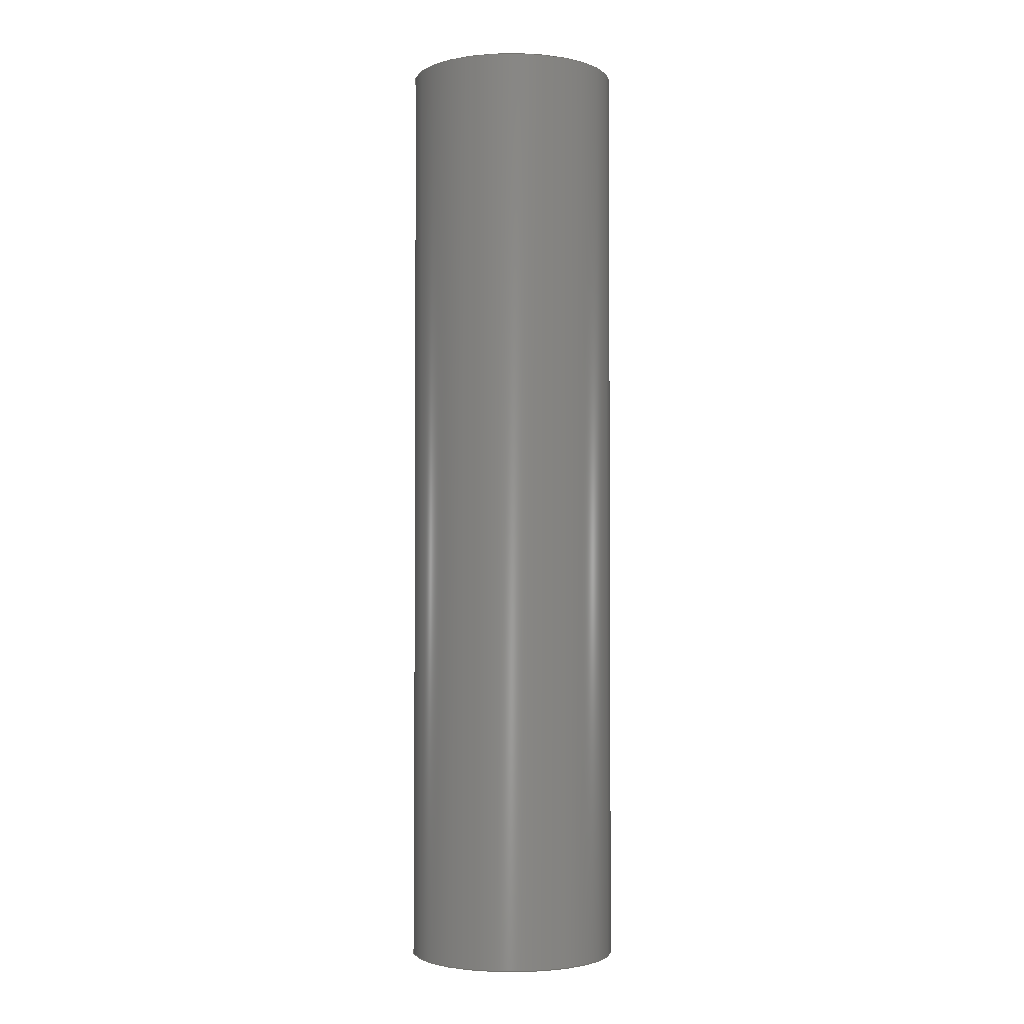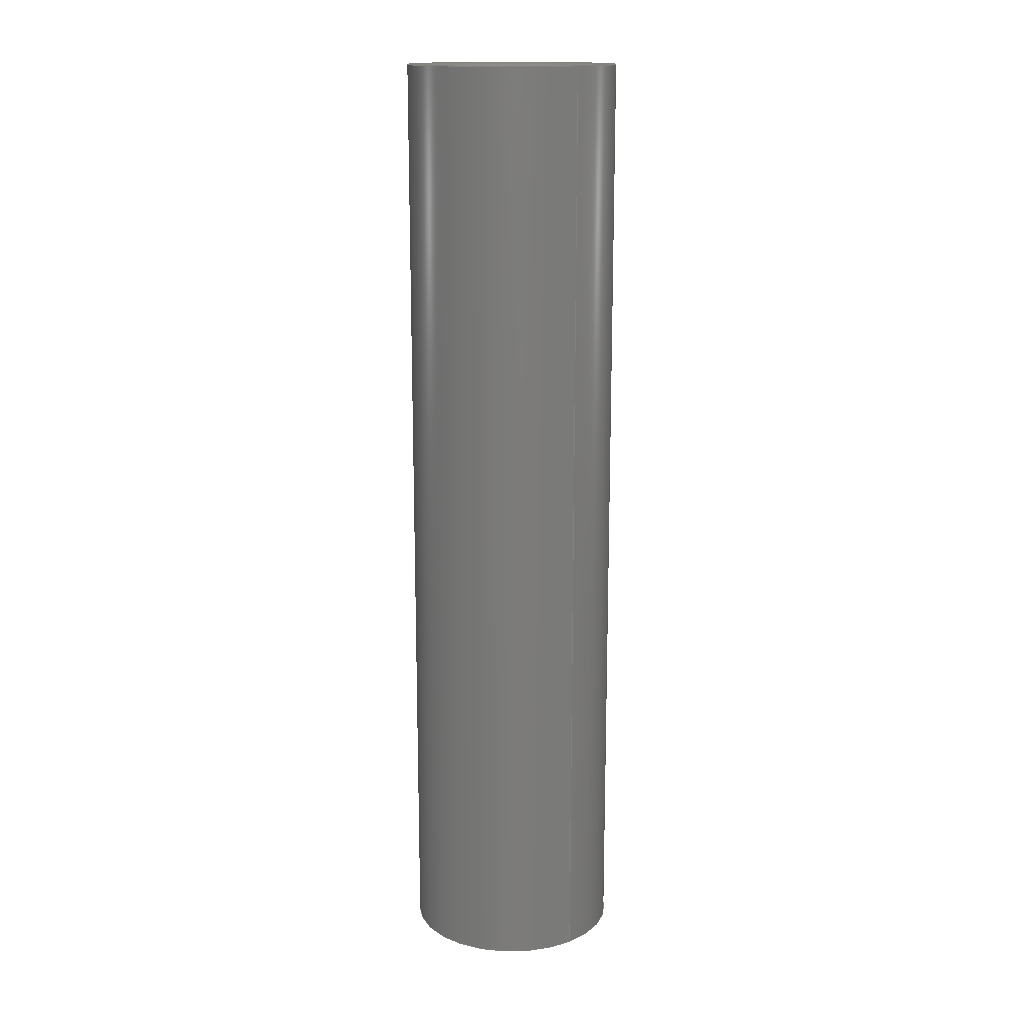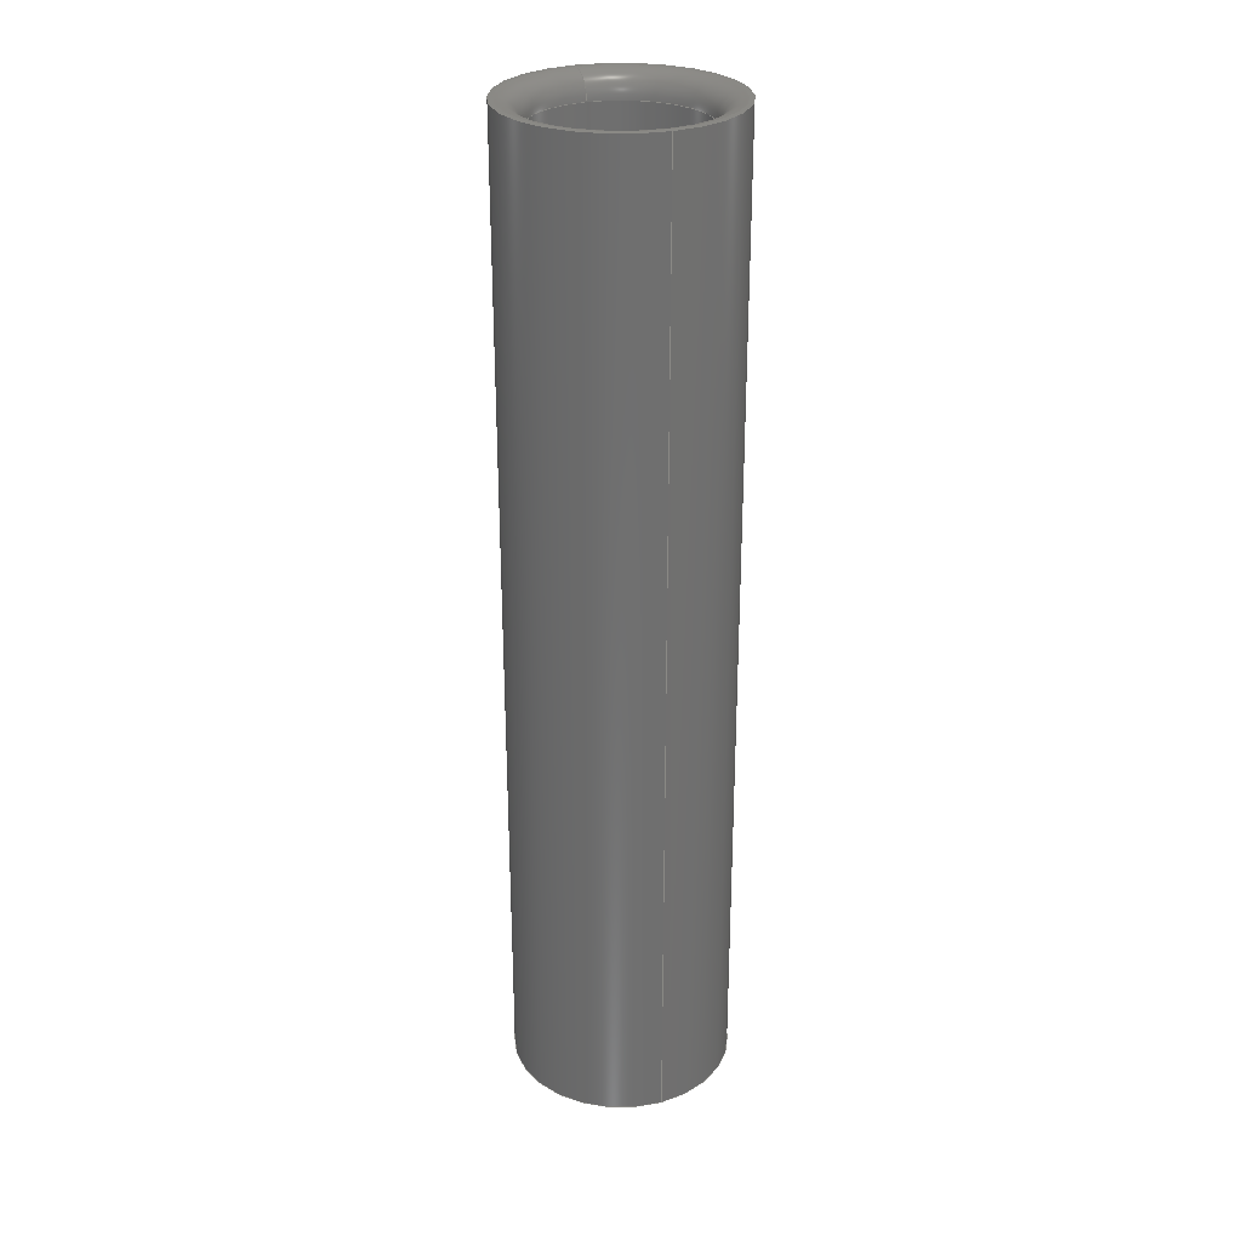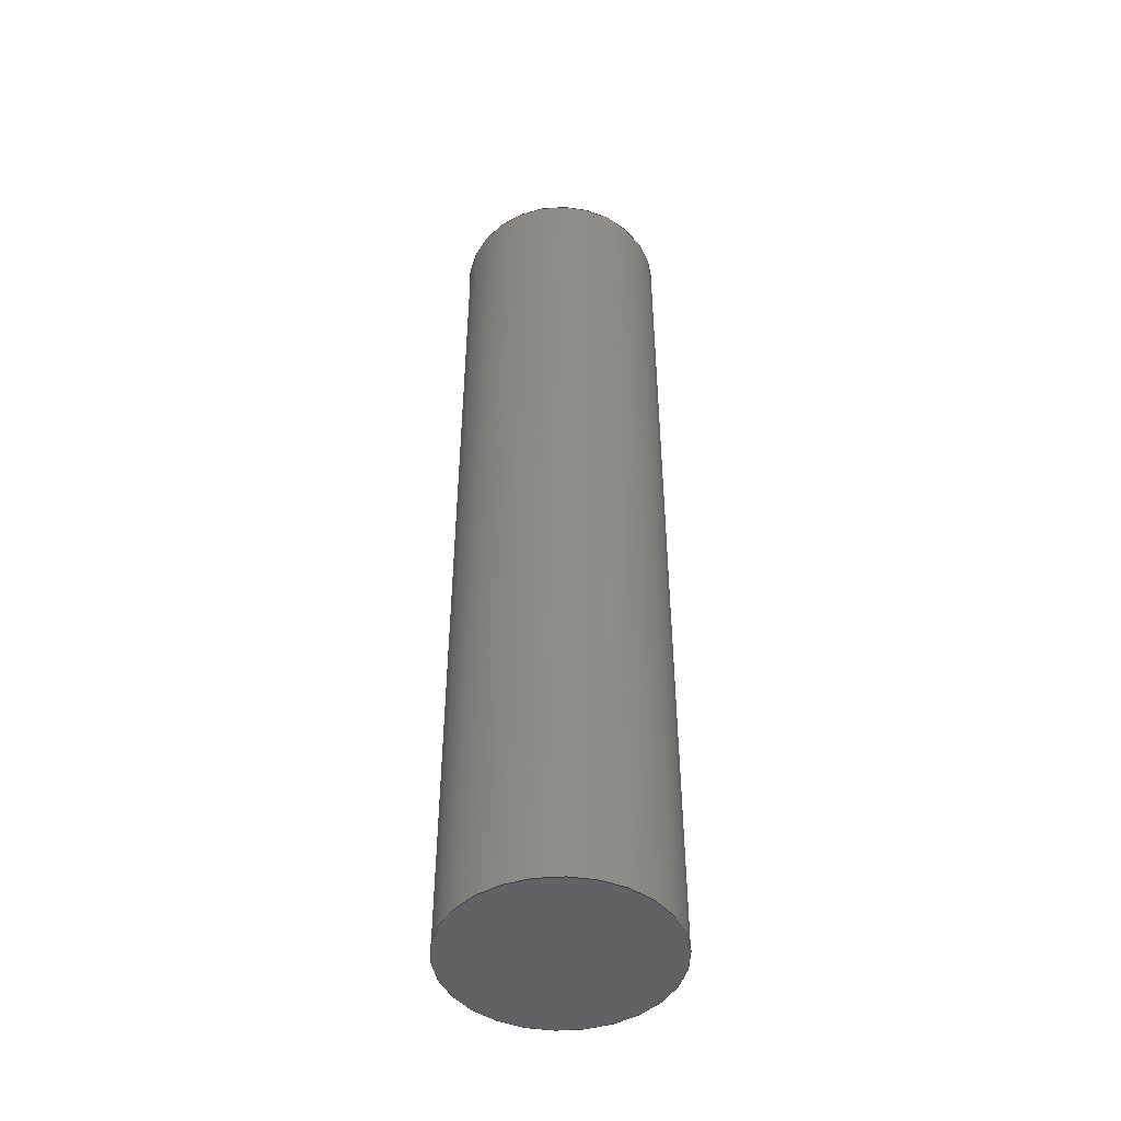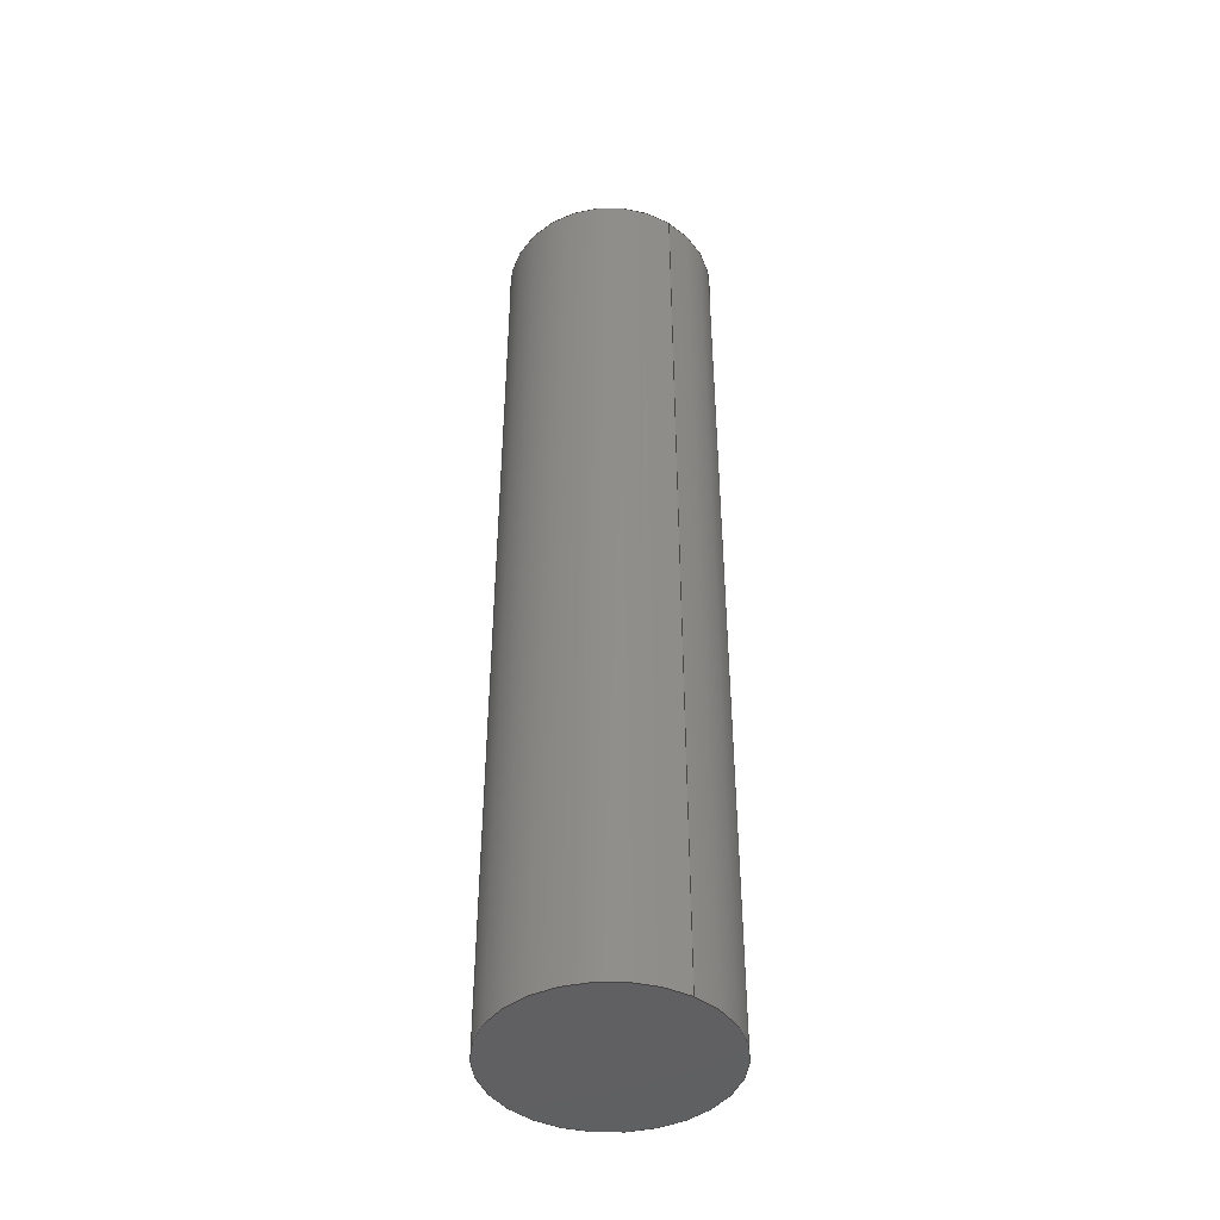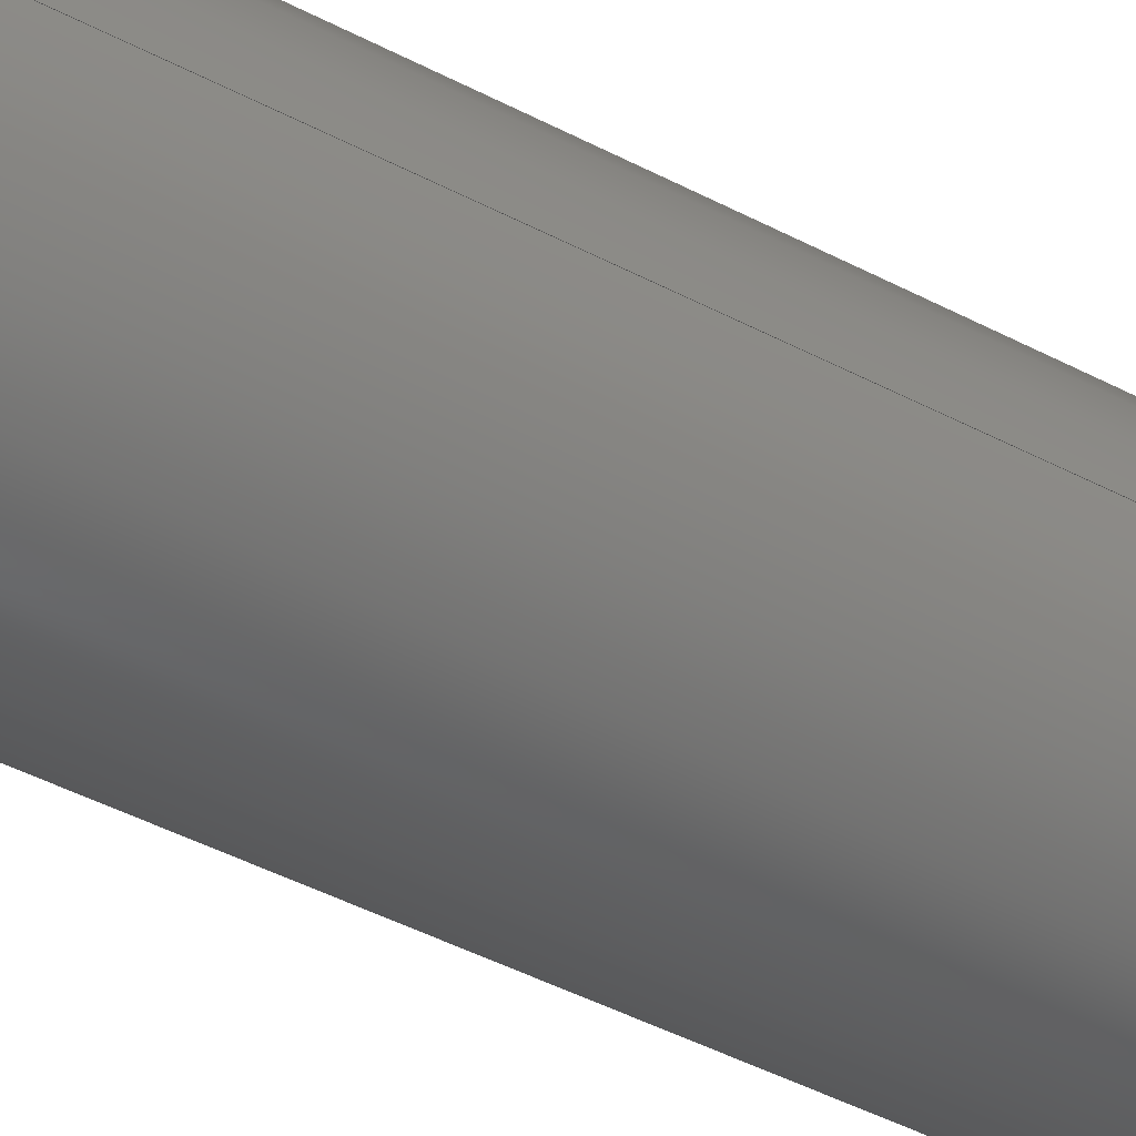
<metadata>
{"format":"step","ext":"step","renderer":"f3d","projection":"perspective","resolution":1024,"background":"white","views":[{"elev":-2.4,"azim":72.8,"up":"+Z"},{"elev":15.4,"azim":-126.9,"up":"+Z"},{"elev":28.4,"azim":-111.3,"up":"+Z"},{"elev":-46.8,"azim":129.0,"up":"+Z"},{"elev":-43.7,"azim":-125.0,"up":"+Z"},{"elev":-40.6,"azim":-123.6,"up":"+Y"}]}
</metadata>
<code>
ISO-10303-21;
DATA;
#1=MECHANICAL_DESIGN_GEOMETRIC_PRESENTATION_REPRESENTATION('',(#4),#158);
#2=SHAPE_REPRESENTATION_RELATIONSHIP('SRR','None',#165,#3);
#3=ADVANCED_BREP_SHAPE_REPRESENTATION('',(#5),#157);
#4=STYLED_ITEM('',(#174),#5);
#5=MANIFOLD_SOLID_BREP('Body1',#76);
#6=FACE_BOUND('',#25,.T.);
#7=PLANE('',#97);
#8=PLANE('',#99);
#9=PLANE('',#102);
#10=LINE('',#144,#12);
#11=LINE('',#152,#13);
#12=VECTOR('',#117,3.35);
#13=VECTOR('',#128,4.5);
#14=CYLINDRICAL_SURFACE('',#95,3.35);
#15=CYLINDRICAL_SURFACE('',#100,4.5);
#16=FACE_OUTER_BOUND('',#22,.T.);
#17=FACE_OUTER_BOUND('',#23,.T.);
#18=FACE_OUTER_BOUND('',#24,.T.);
#19=FACE_OUTER_BOUND('',#26,.T.);
#20=FACE_OUTER_BOUND('',#27,.T.);
#21=FACE_OUTER_BOUND('',#28,.T.);
#22=EDGE_LOOP('',(#51,#52,#53,#54,#55));
#23=EDGE_LOOP('',(#56,#57,#58,#59,#60));
#24=EDGE_LOOP('',(#61));
#25=EDGE_LOOP('',(#62));
#26=EDGE_LOOP('',(#63));
#27=EDGE_LOOP('',(#64,#65,#66,#67));
#28=EDGE_LOOP('',(#68));
#29=CIRCLE('',#91,4.35);
#30=CIRCLE('',#92,1);
#31=CIRCLE('',#93,3.35);
#32=CIRCLE('',#94,3.35);
#33=CIRCLE('',#96,3.35);
#34=CIRCLE('',#98,4.5);
#35=CIRCLE('',#101,4.5);
#36=VERTEX_POINT('',#135);
#37=VERTEX_POINT('',#137);
#38=VERTEX_POINT('',#139);
#39=VERTEX_POINT('',#143);
#40=VERTEX_POINT('',#147);
#41=VERTEX_POINT('',#151);
#42=EDGE_CURVE('',#36,#36,#29,.T.);
#43=EDGE_CURVE('',#36,#37,#30,.T.);
#44=EDGE_CURVE('',#37,#38,#31,.T.);
#45=EDGE_CURVE('',#38,#37,#32,.T.);
#46=EDGE_CURVE('',#38,#39,#10,.T.);
#47=EDGE_CURVE('',#39,#39,#33,.T.);
#48=EDGE_CURVE('',#40,#40,#34,.T.);
#49=EDGE_CURVE('',#40,#41,#11,.T.);
#50=EDGE_CURVE('',#41,#41,#35,.T.);
#51=ORIENTED_EDGE('',*,*,#42,.T.);
#52=ORIENTED_EDGE('',*,*,#43,.T.);
#53=ORIENTED_EDGE('',*,*,#44,.T.);
#54=ORIENTED_EDGE('',*,*,#45,.T.);
#55=ORIENTED_EDGE('',*,*,#43,.F.);
#56=ORIENTED_EDGE('',*,*,#45,.F.);
#57=ORIENTED_EDGE('',*,*,#46,.T.);
#58=ORIENTED_EDGE('',*,*,#47,.T.);
#59=ORIENTED_EDGE('',*,*,#46,.F.);
#60=ORIENTED_EDGE('',*,*,#44,.F.);
#61=ORIENTED_EDGE('',*,*,#48,.T.);
#62=ORIENTED_EDGE('',*,*,#42,.F.);
#63=ORIENTED_EDGE('',*,*,#47,.F.);
#64=ORIENTED_EDGE('',*,*,#48,.F.);
#65=ORIENTED_EDGE('',*,*,#49,.T.);
#66=ORIENTED_EDGE('',*,*,#50,.T.);
#67=ORIENTED_EDGE('',*,*,#49,.F.);
#68=ORIENTED_EDGE('',*,*,#50,.F.);
#69=TOROIDAL_SURFACE('',#90,4.35,1);
#70=ADVANCED_FACE('',(#16),#69,.T.);
#71=ADVANCED_FACE('',(#17),#14,.F.);
#72=ADVANCED_FACE('',(#18,#6),#7,.T.);
#73=ADVANCED_FACE('',(#19),#8,.T.);
#74=ADVANCED_FACE('',(#20),#15,.T.);
#75=ADVANCED_FACE('',(#21),#9,.F.);
#76=CLOSED_SHELL('',(#70,#71,#72,#73,#74,#75));
#77=DERIVED_UNIT_ELEMENT(#79,1);
#78=DERIVED_UNIT_ELEMENT(#160,-3);
#79=(
MASS_UNIT()
NAMED_UNIT(*)
SI_UNIT(.KILO.,.GRAM.)
);
#80=DERIVED_UNIT((#77,#78));
#81=MEASURE_REPRESENTATION_ITEM('density measure',
POSITIVE_RATIO_MEASURE(7850),#80);
#82=PROPERTY_DEFINITION_REPRESENTATION(#87,#84);
#83=PROPERTY_DEFINITION_REPRESENTATION(#88,#85);
#84=REPRESENTATION('material name',(#86),#157);
#85=REPRESENTATION('density',(#81),#157);
#86=DESCRIPTIVE_REPRESENTATION_ITEM('Steel','Steel');
#87=PROPERTY_DEFINITION('material property','material name',#167);
#88=PROPERTY_DEFINITION('material property','density of part',#167);
#89=AXIS2_PLACEMENT_3D('',#133,#103,#104);
#90=AXIS2_PLACEMENT_3D('',#134,#105,#106);
#91=AXIS2_PLACEMENT_3D('',#136,#107,#108);
#92=AXIS2_PLACEMENT_3D('',#138,#109,#110);
#93=AXIS2_PLACEMENT_3D('',#140,#111,#112);
#94=AXIS2_PLACEMENT_3D('',#141,#113,#114);
#95=AXIS2_PLACEMENT_3D('',#142,#115,#116);
#96=AXIS2_PLACEMENT_3D('',#145,#118,#119);
#97=AXIS2_PLACEMENT_3D('',#146,#120,#121);
#98=AXIS2_PLACEMENT_3D('',#148,#122,#123);
#99=AXIS2_PLACEMENT_3D('',#149,#124,#125);
#100=AXIS2_PLACEMENT_3D('',#150,#126,#127);
#101=AXIS2_PLACEMENT_3D('',#153,#129,#130);
#102=AXIS2_PLACEMENT_3D('',#154,#131,#132);
#103=DIRECTION('axis',(0,0,1));
#104=DIRECTION('refdir',(1,0,0));
#105=DIRECTION('center_axis',(0,0,-1));
#106=DIRECTION('ref_axis',(-1,0,0));
#107=DIRECTION('center_axis',(0,0,1));
#108=DIRECTION('ref_axis',(1,0,0));
#109=DIRECTION('center_axis',(-1.225e-16,-1,0));
#110=DIRECTION('ref_axis',(1,-1.225e-16,0));
#111=DIRECTION('center_axis',(0,0,-1));
#112=DIRECTION('ref_axis',(1,0,0));
#113=DIRECTION('center_axis',(0,0,-1));
#114=DIRECTION('ref_axis',(1,0,0));
#115=DIRECTION('center_axis',(0,0,1));
#116=DIRECTION('ref_axis',(1,0,0));
#117=DIRECTION('',(0,0,-1));
#118=DIRECTION('center_axis',(0,0,-1));
#119=DIRECTION('ref_axis',(1,0,0));
#120=DIRECTION('center_axis',(0,0,1));
#121=DIRECTION('ref_axis',(1,0,0));
#122=DIRECTION('center_axis',(0,0,1));
#123=DIRECTION('ref_axis',(1,0,0));
#124=DIRECTION('center_axis',(0,0,1));
#125=DIRECTION('ref_axis',(1,0,0));
#126=DIRECTION('center_axis',(0,0,1));
#127=DIRECTION('ref_axis',(1,0,0));
#128=DIRECTION('',(0,0,-1));
#129=DIRECTION('center_axis',(0,0,1));
#130=DIRECTION('ref_axis',(1,0,0));
#131=DIRECTION('center_axis',(0,0,1));
#132=DIRECTION('ref_axis',(1,0,0));
#133=CARTESIAN_POINT('',(0,0,0));
#134=CARTESIAN_POINT('Origin',(0,0,39));
#135=CARTESIAN_POINT('',(4.35,-5.327e-16,40));
#136=CARTESIAN_POINT('Origin',(0,0,40));
#137=CARTESIAN_POINT('',(3.35,-4.103e-16,39));
#138=CARTESIAN_POINT('Origin',(4.35,-5.327e-16,39));
#139=CARTESIAN_POINT('',(-3.35,4.103e-16,39));
#140=CARTESIAN_POINT('Origin',(0,0,39));
#141=CARTESIAN_POINT('Origin',(0,0,39));
#142=CARTESIAN_POINT('Origin',(0,0,0));
#143=CARTESIAN_POINT('',(-3.35,-4.103e-16,1));
#144=CARTESIAN_POINT('',(-3.35,-4.103e-16,0));
#145=CARTESIAN_POINT('Origin',(0,0,1));
#146=CARTESIAN_POINT('Origin',(0,0,40));
#147=CARTESIAN_POINT('',(-4.5,-5.511e-16,40));
#148=CARTESIAN_POINT('Origin',(0,0,40));
#149=CARTESIAN_POINT('Origin',(0,0,1));
#150=CARTESIAN_POINT('Origin',(0,0,0));
#151=CARTESIAN_POINT('',(-4.5,-5.511e-16,0));
#152=CARTESIAN_POINT('',(-4.5,-5.511e-16,0));
#153=CARTESIAN_POINT('Origin',(0,0,0));
#154=CARTESIAN_POINT('Origin',(0,0,0));
#155=UNCERTAINTY_MEASURE_WITH_UNIT(LENGTH_MEASURE(0.01),#159,
'DISTANCE_ACCURACY_VALUE',
'Maximum model space distance between geometric entities at asserted c
onnectivities');
#156=UNCERTAINTY_MEASURE_WITH_UNIT(LENGTH_MEASURE(0.01),#159,
'DISTANCE_ACCURACY_VALUE',
'Maximum model space distance between geometric entities at asserted c
onnectivities');
#157=(
GEOMETRIC_REPRESENTATION_CONTEXT(3)
GLOBAL_UNCERTAINTY_ASSIGNED_CONTEXT((#155))
GLOBAL_UNIT_ASSIGNED_CONTEXT((#159,#161,#162))
REPRESENTATION_CONTEXT('','3D')
);
#158=(
GEOMETRIC_REPRESENTATION_CONTEXT(3)
GLOBAL_UNCERTAINTY_ASSIGNED_CONTEXT((#156))
GLOBAL_UNIT_ASSIGNED_CONTEXT((#159,#161,#162))
REPRESENTATION_CONTEXT('','3D')
);
#159=(
LENGTH_UNIT()
NAMED_UNIT(*)
SI_UNIT(.MILLI.,.METRE.)
);
#160=(
LENGTH_UNIT()
NAMED_UNIT(*)
SI_UNIT($,.METRE.)
);
#161=(
NAMED_UNIT(*)
PLANE_ANGLE_UNIT()
SI_UNIT($,.RADIAN.)
);
#162=(
NAMED_UNIT(*)
SI_UNIT($,.STERADIAN.)
SOLID_ANGLE_UNIT()
);
#163=SHAPE_DEFINITION_REPRESENTATION(#164,#165);
#164=PRODUCT_DEFINITION_SHAPE('',$,#167);
#165=SHAPE_REPRESENTATION('',(#89),#157);
#166=PRODUCT_DEFINITION_CONTEXT('part definition',#171,'design');
#167=PRODUCT_DEFINITION('(Unsaved)','(Unsaved)',#168,#166);
#168=PRODUCT_DEFINITION_FORMATION('',$,#173);
#169=PRODUCT_RELATED_PRODUCT_CATEGORY('(Unsaved)','(Unsaved)',(#173));
#170=APPLICATION_PROTOCOL_DEFINITION('international standard',
'automotive_design',2009,#171);
#171=APPLICATION_CONTEXT(
'Core Data for Automotive Mechanical Design Process');
#172=PRODUCT_CONTEXT('part definition',#171,'mechanical');
#173=PRODUCT('(Unsaved)','(Unsaved)',$,(#172));
#174=PRESENTATION_STYLE_ASSIGNMENT((#175));
#175=SURFACE_STYLE_USAGE(.BOTH.,#176);
#176=SURFACE_SIDE_STYLE('',(#177));
#177=SURFACE_STYLE_FILL_AREA(#178);
#178=FILL_AREA_STYLE('Steel - Satin',(#179));
#179=FILL_AREA_STYLE_COLOUR('Steel - Satin',#180);
#180=COLOUR_RGB('Steel - Satin',0.6275,0.6275,0.6275);
ENDSEC;
END-ISO-10303-21;

</code>
